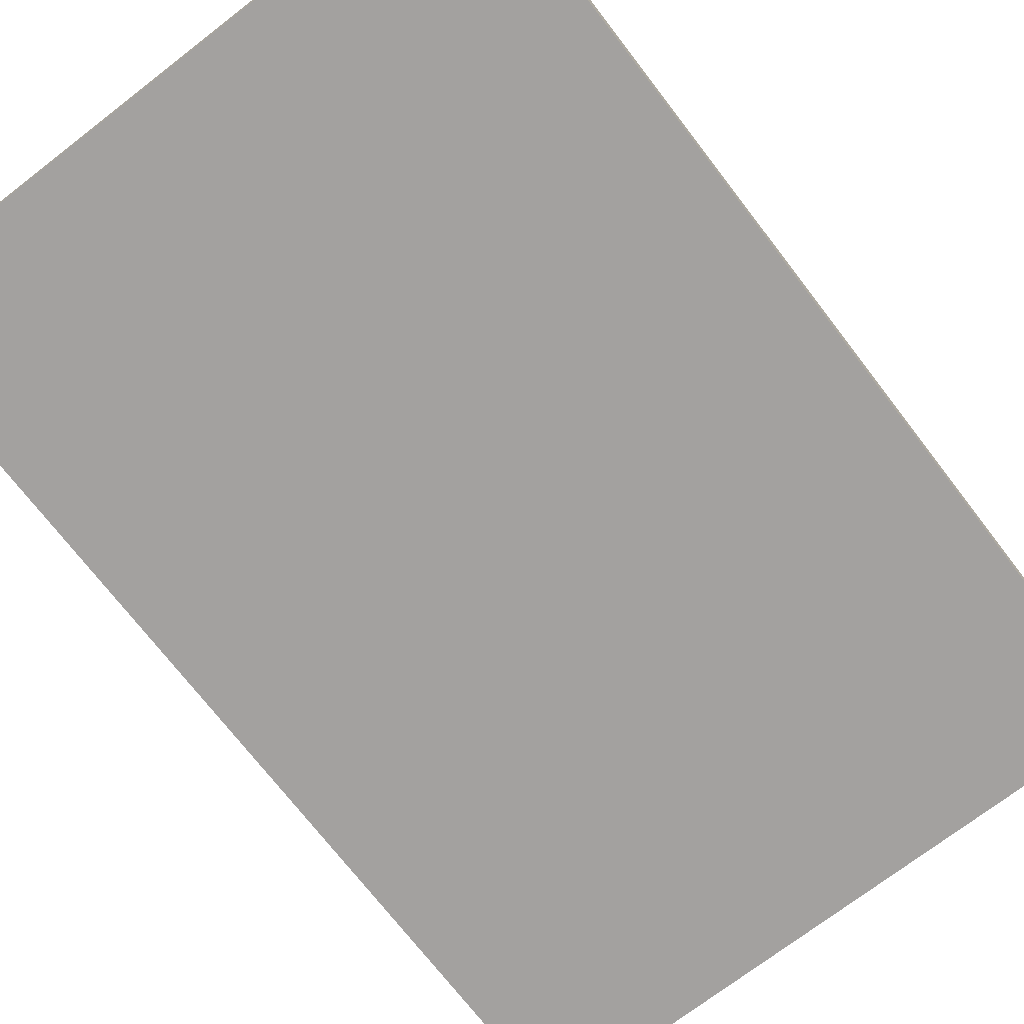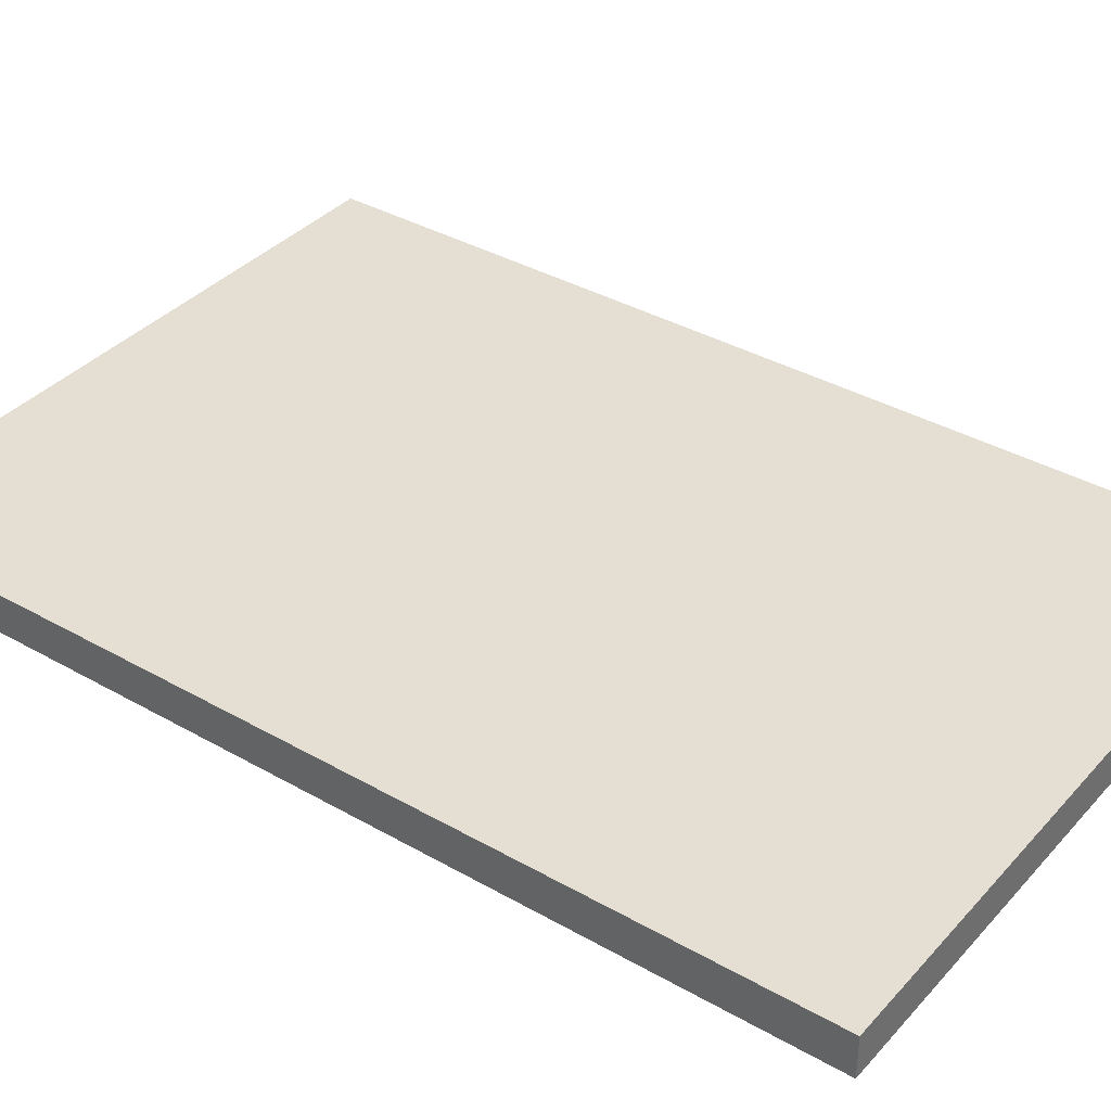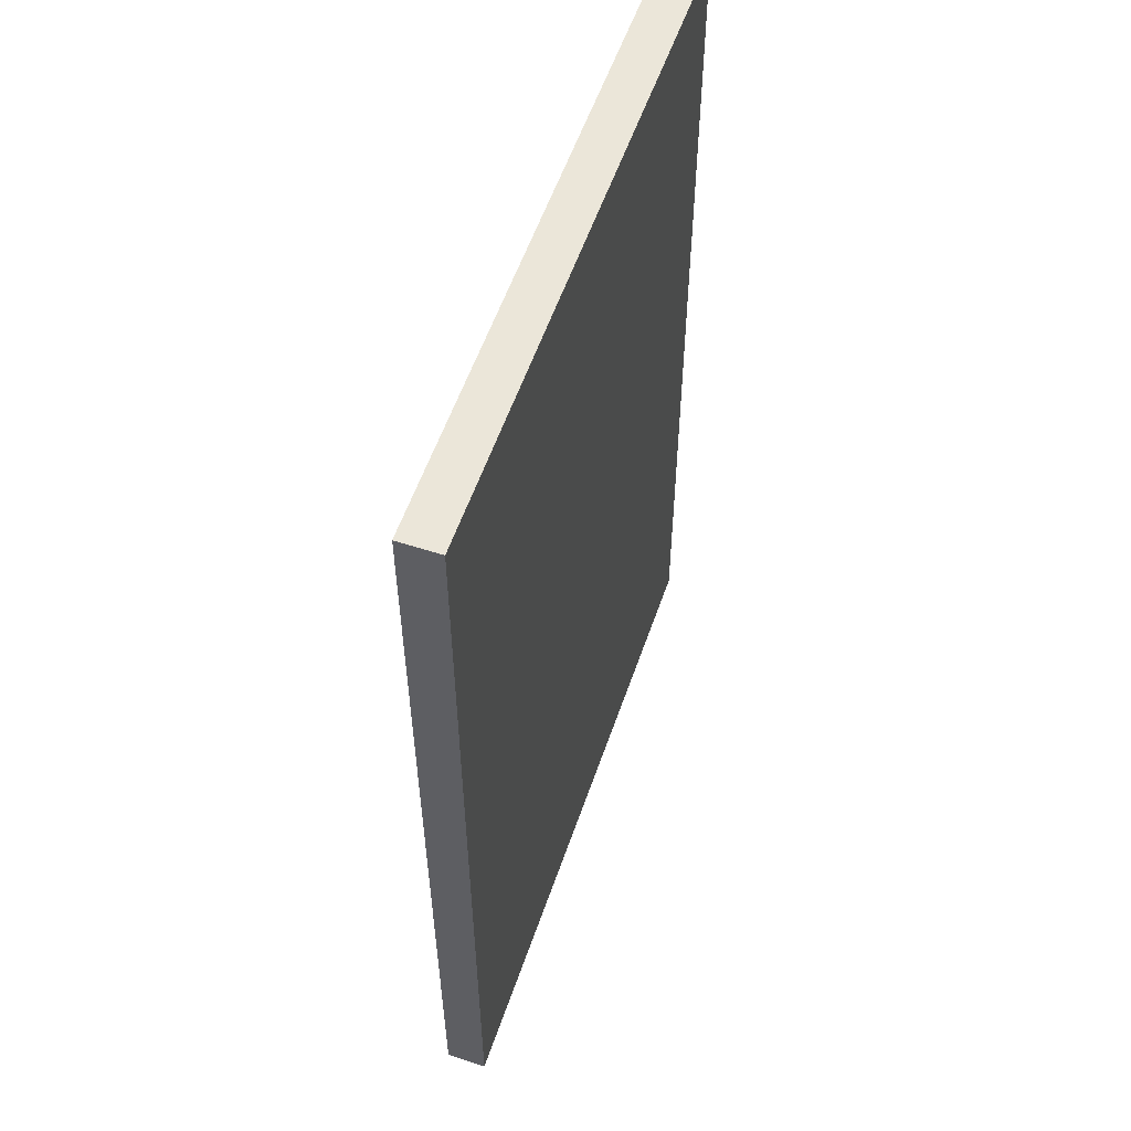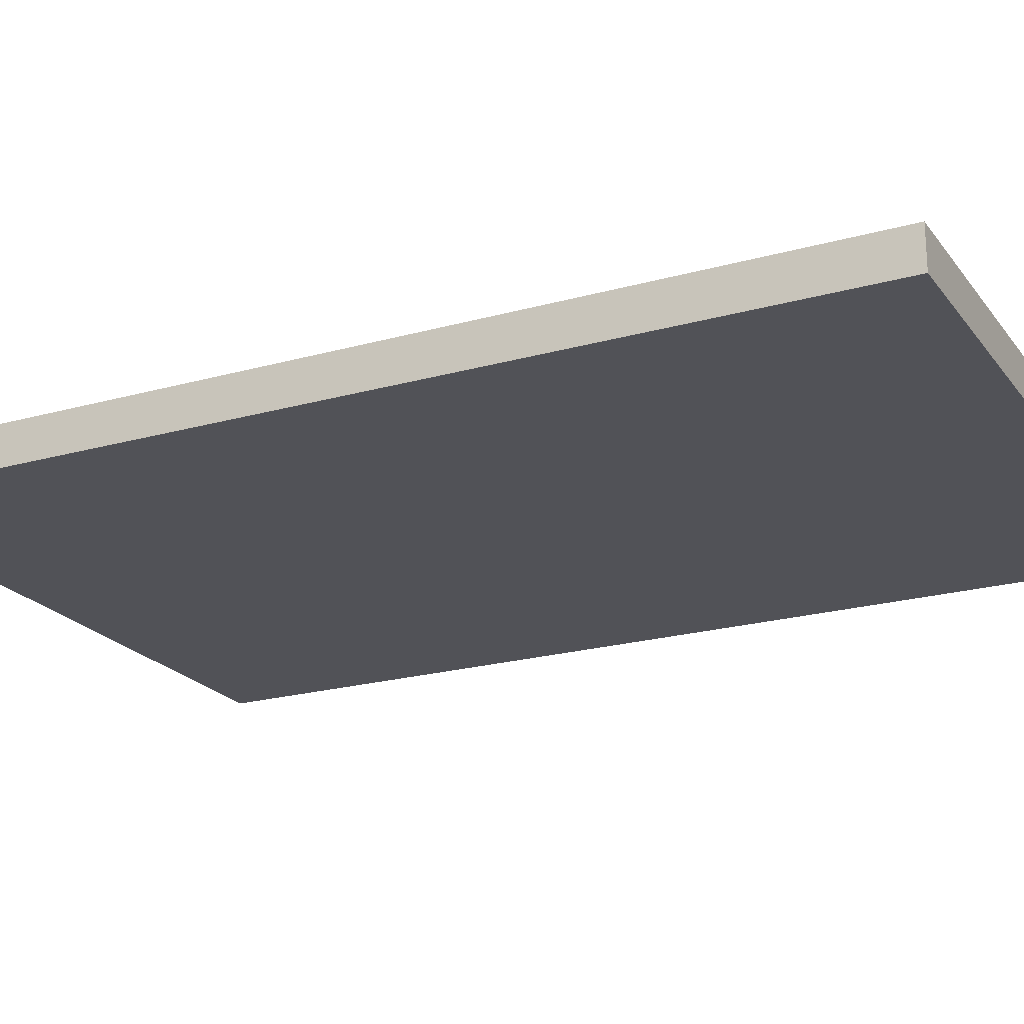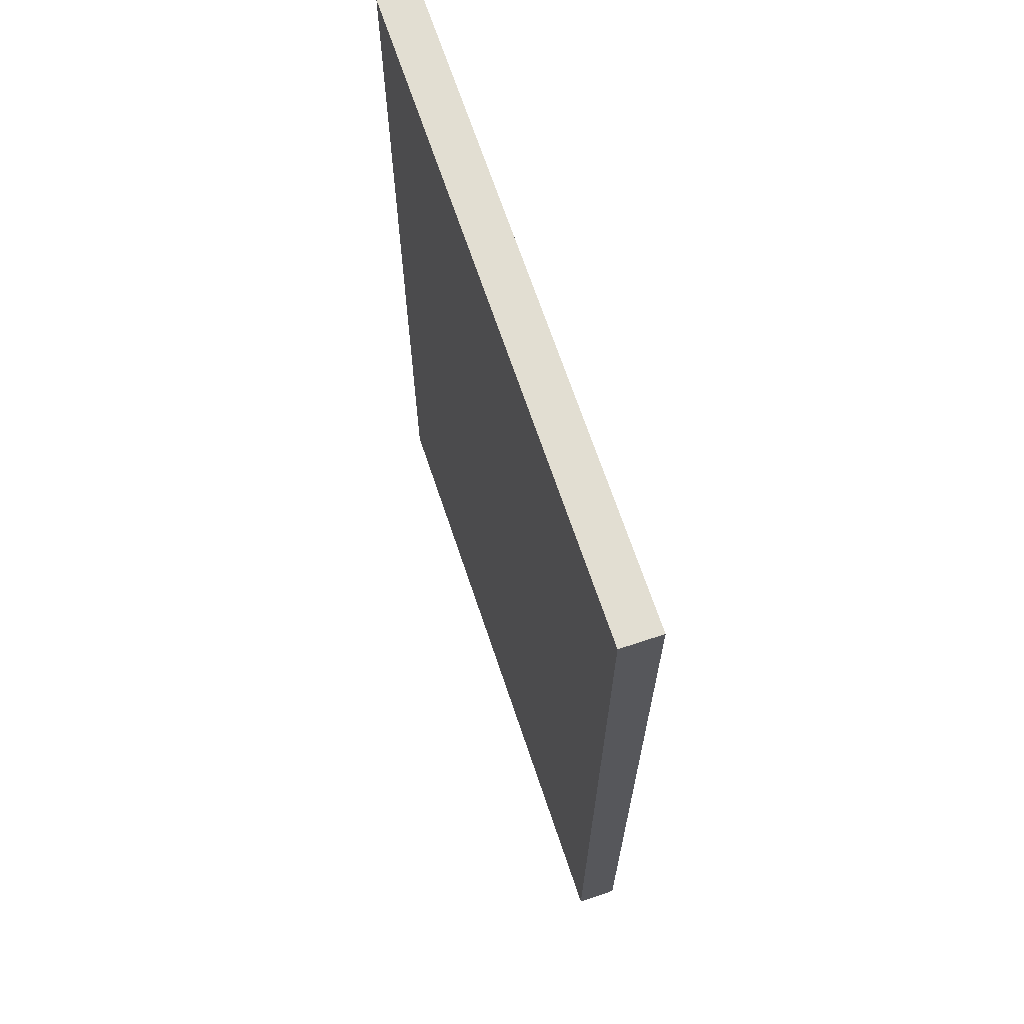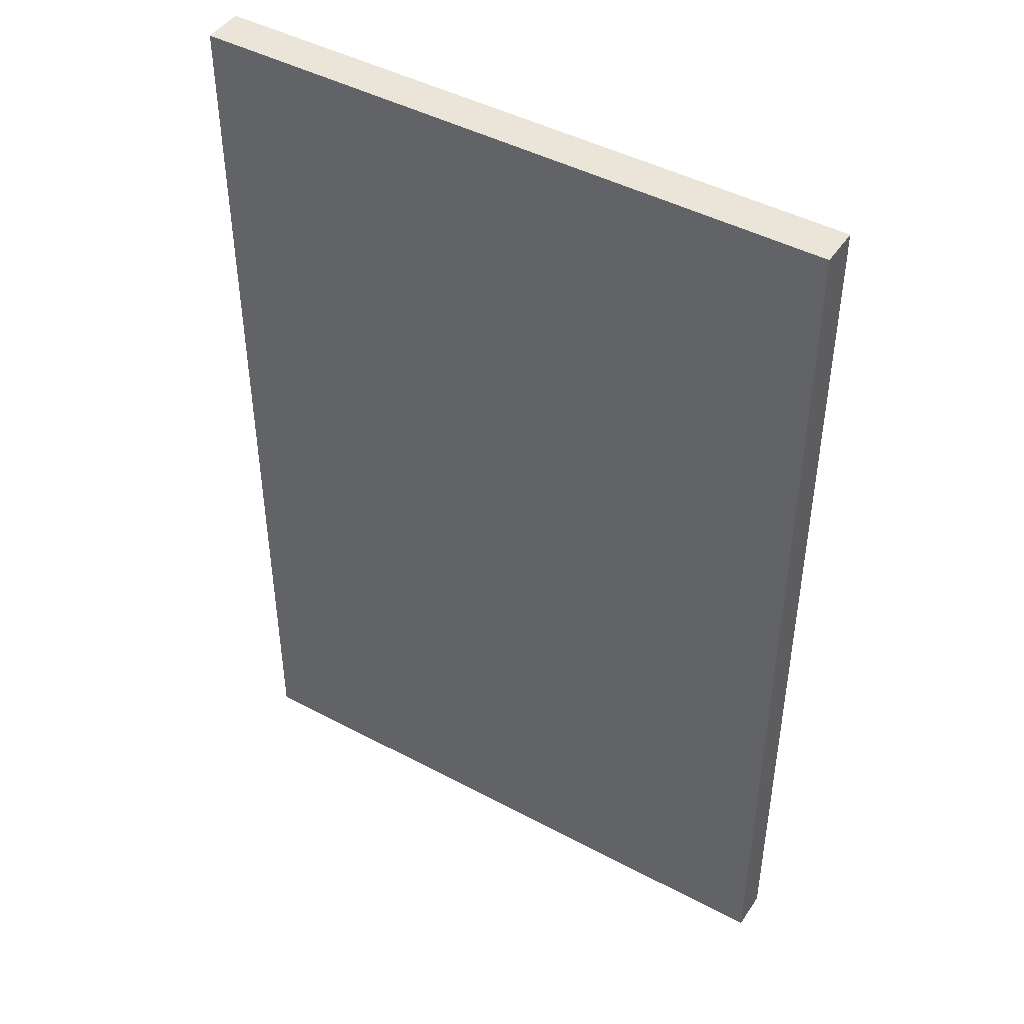
<metadata>
{"format":"obj","ext":"obj","renderer":"f3d","projection":"perspective","resolution":1024,"background":"white","views":[{"elev":-72.3,"azim":-142.4,"up":"+Z"},{"elev":37.0,"azim":126.4,"up":"+Z"},{"elev":56.5,"azim":-71.1,"up":"+Y"},{"elev":-21.5,"azim":116.5,"up":"+Z"},{"elev":68.0,"azim":71.5,"up":"+Y"},{"elev":45.1,"azim":31.7,"up":"+Y"}]}
</metadata>
<code>
o window2_3x2
v -1 3 0.0625
v -1 0 -0.0625
v -1 -0 0.0625
v -1 3 -0.0625
v 1 -0 0.0625
v 1 0 -0.0625
v 1 3 0.0625
v 1 3 -0.0625
v -0.875 0.125 0.0625
v -1 3 0.0625
v -1 -0 0.0625
v -0.875 2.875 0.0625
v 0.875 0.125 0.0625
v 0.875 2.875 0.0625
v 1 -0 0.0625
v 1 3 0.0625
v -1 0 -0.0625
v -1 3 -0.0625
v -0.875 0.125 -0.0625
v -0.875 2.875 -0.0625
v 0.875 0.125 -0.0625
v 0.875 2.875 -0.0625
v 1 0 -0.0625
v 1 3 -0.0625
v -1 0 -0.0625
v 1 -0 0.0625
v -1 -0 0.0625
v 1 0 -0.0625
v -1 3 0.0625
v 1 3 0.0625
v -1 3 -0.0625
v 1 3 -0.0625
f 1 2 3
f 4 2 1
f 5 6 7
f 7 6 8
f 9 10 11
f 12 10 9
f 13 9 11
f 13 12 9
f 14 10 12
f 14 12 13
f 15 13 11
f 15 14 13
f 16 10 14
f 16 14 15
f 17 18 19
f 19 18 20
f 17 19 21
f 19 20 21
f 20 18 22
f 21 20 22
f 17 21 23
f 21 22 23
f 22 18 24
f 23 22 24
f 25 26 27
f 28 26 25
f 29 30 31
f 31 30 32

</code>
